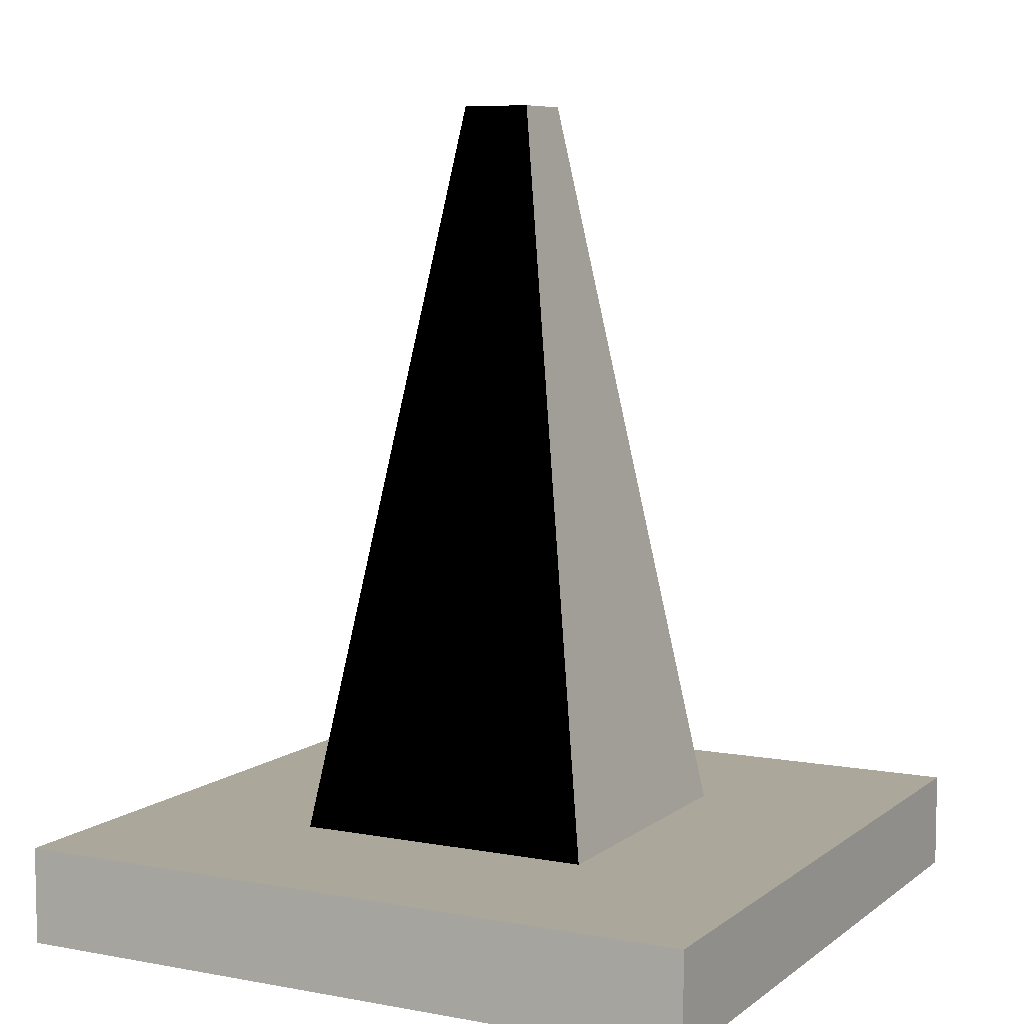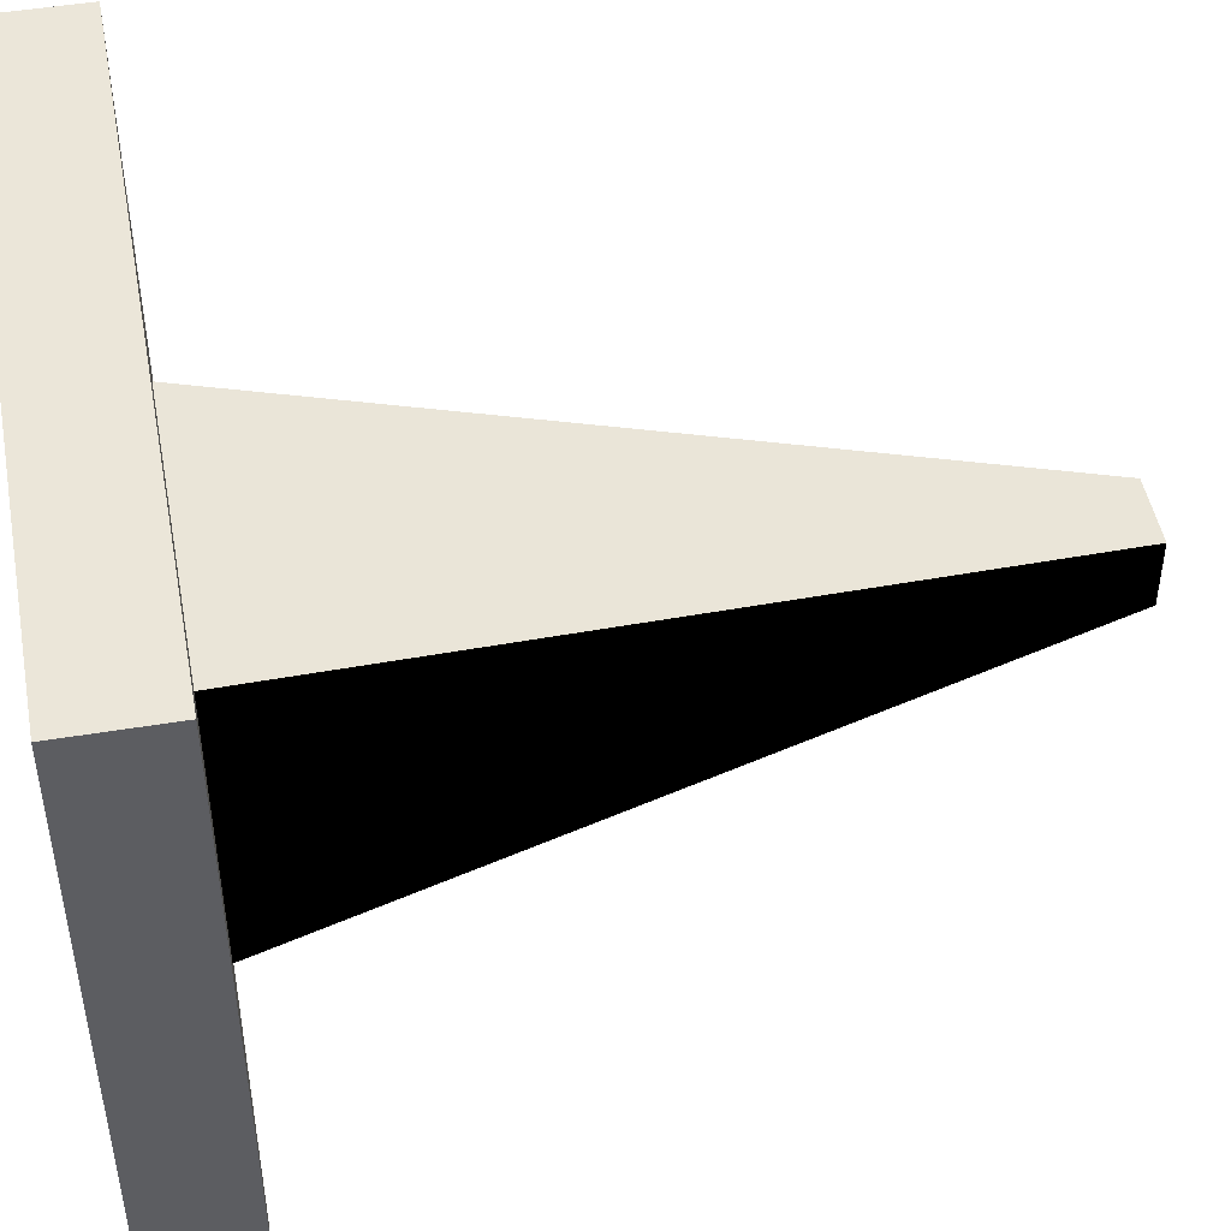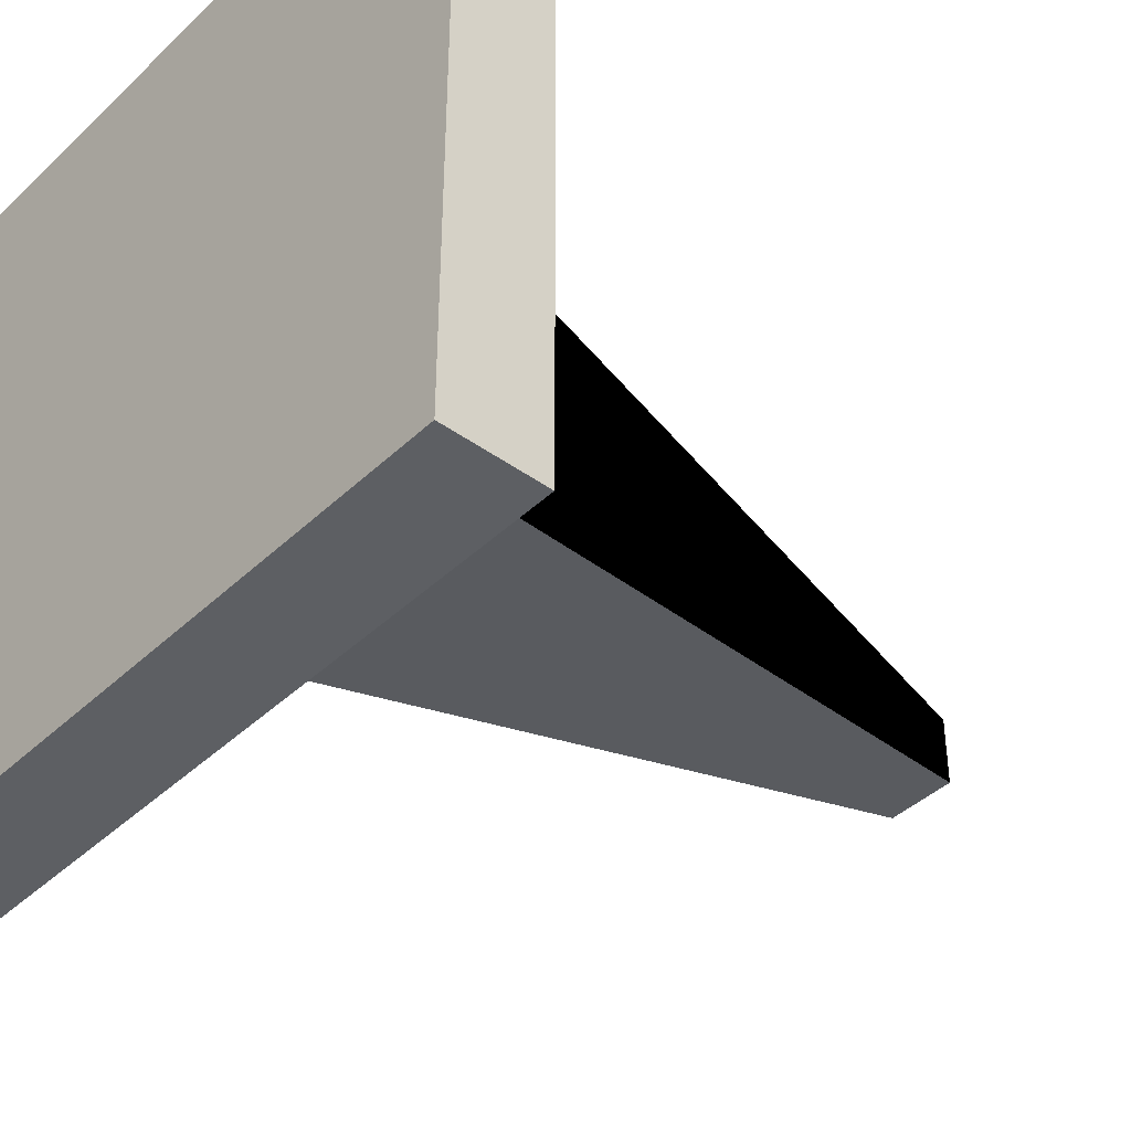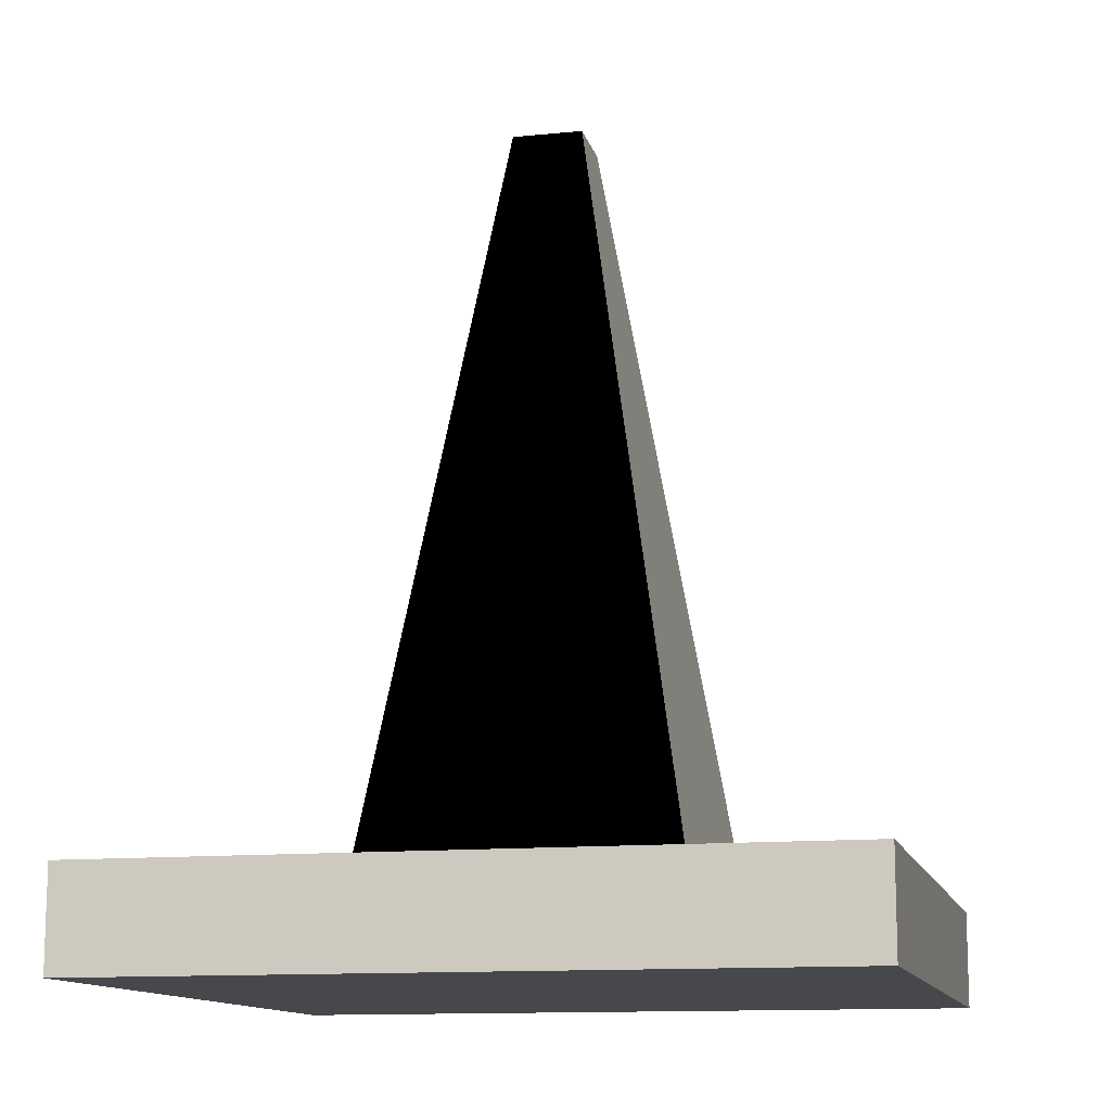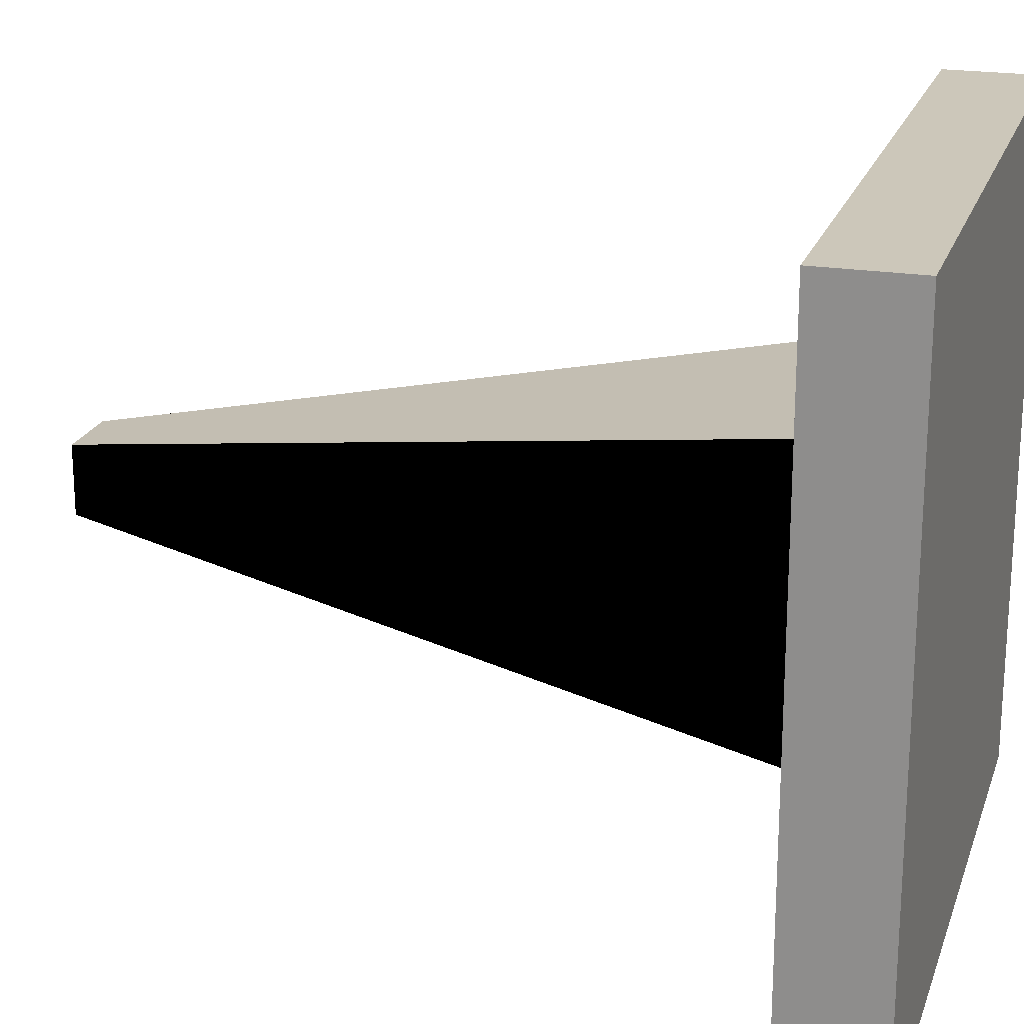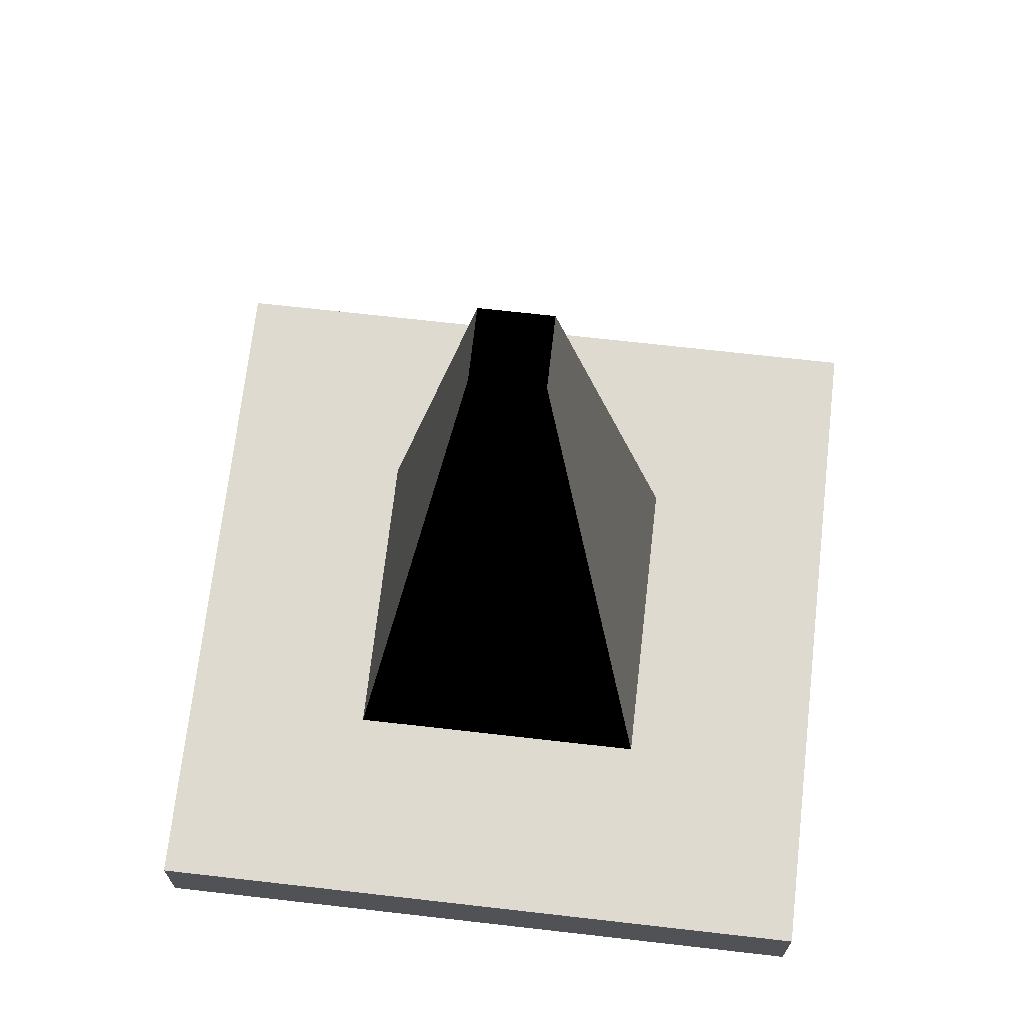
<metadata>
{"format":"obj","ext":"obj","renderer":"f3d","projection":"perspective","resolution":1024,"background":"white","views":[{"elev":7.4,"azim":-62.3,"up":"+Y"},{"elev":47.6,"azim":79.4,"up":"+Z"},{"elev":-41.1,"azim":48.7,"up":"+Z"},{"elev":-12.5,"azim":103.2,"up":"+Y"},{"elev":20.9,"azim":-73.6,"up":"+Z"},{"elev":69.7,"azim":-83.5,"up":"+Y"}]}
</metadata>
<code>
g missile_launcher
v -0.3917 0.2299 -0.3938
v -0.08571 2.113 -0.08786
v -0.08571 2.113 0.08865
v -0.3917 0.2299 0.3946
v 0.0908 2.113 -0.08786
v 0.3968 0.2299 -0.3938
v 0.3968 0.2299 0.3946
v 0.0908 2.113 0.08865
v -0.3917 0.2299 0.3946
v -0.08571 2.113 0.08865
v 0.0908 2.113 0.08865
v 0.3968 0.2299 0.3946
v 0.3968 0.2299 -0.3938
v 0.0908 2.113 -0.08786
v -0.08571 2.113 -0.08786
v -0.3917 0.2299 -0.3938
v -0.8918 0.0003956 -0.8939
v -0.8918 0.2475 -0.8939
v -0.8918 0.2475 0.8947
v -0.8918 0.0003956 0.8947
v -0.8918 0.2475 -0.8939
v 0.8969 0.2475 -0.8939
v 0.8969 0.2475 0.8947
v -0.8918 0.2475 0.8947
v 0.8969 0.2475 -0.8939
v 0.8969 0.0003956 -0.8939
v 0.8969 0.0003956 0.8947
v 0.8969 0.2475 0.8947
v 0.8969 0.0003956 -0.8939
v -0.8918 0.0003956 -0.8939
v -0.8918 0.0003956 0.8947
v 0.8969 0.0003956 0.8947
v -0.8918 0.0003956 0.8947
v -0.8918 0.2475 0.8947
v 0.8969 0.2475 0.8947
v 0.8969 0.0003956 0.8947
v 0.8969 0.0003956 -0.8939
v 0.8969 0.2475 -0.8939
v -0.8918 0.2475 -0.8939
v -0.8918 0.0003956 -0.8939
f 3 2 1
f 4 3 1
f 7 6 5
f 8 7 5
f 11 10 9
f 12 11 9
f 15 14 13
f 16 15 13
f 19 18 17
f 20 19 17
f 23 22 21
f 24 23 21
f 27 26 25
f 28 27 25
f 31 30 29
f 32 31 29
f 35 34 33
f 36 35 33
f 39 38 37
f 40 39 37

</code>
